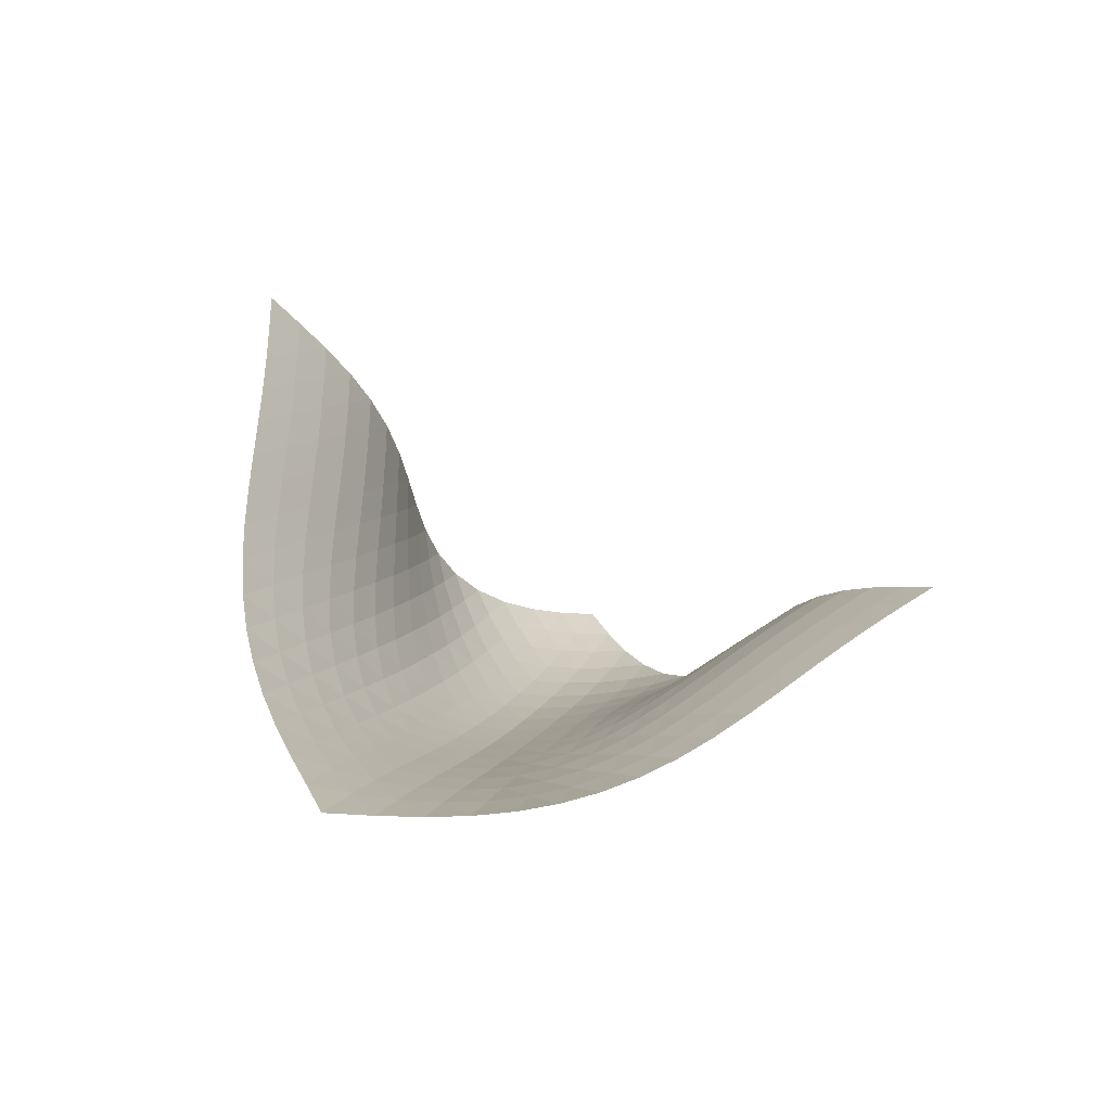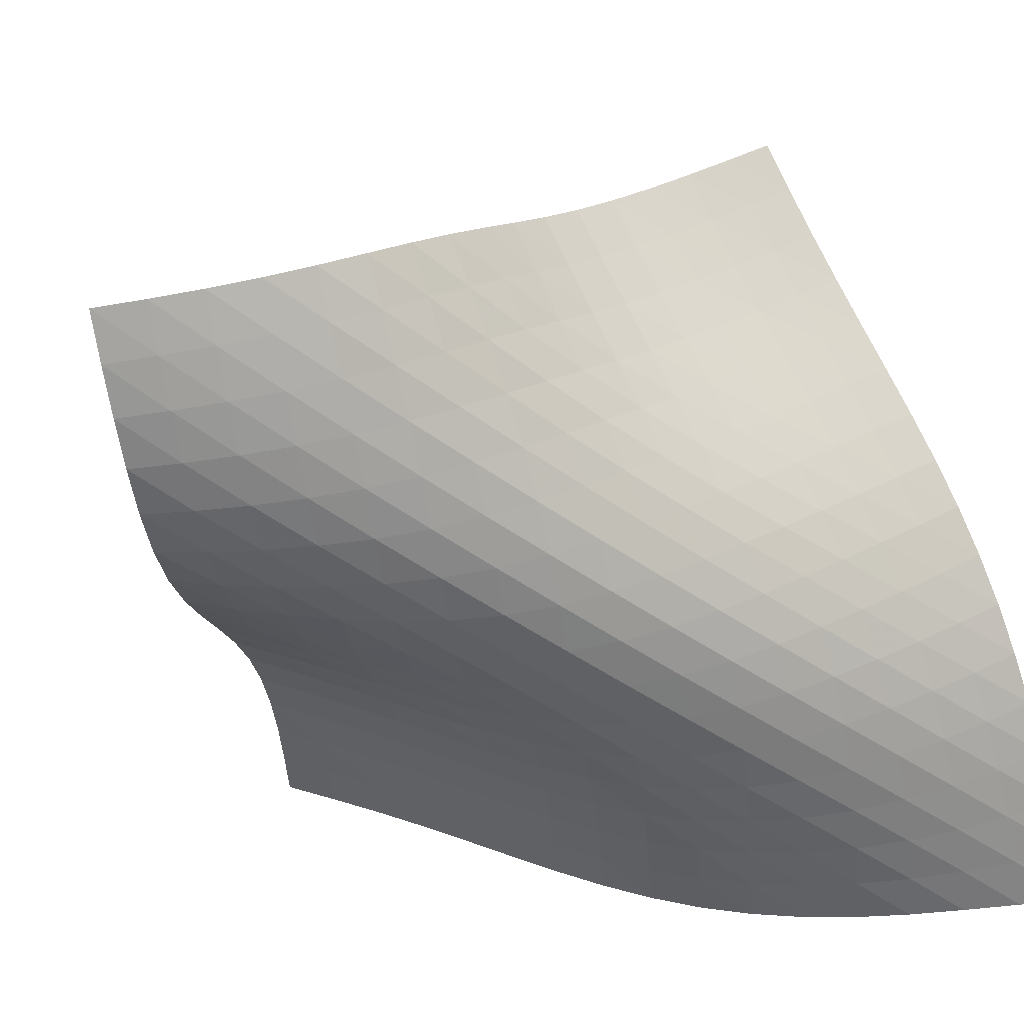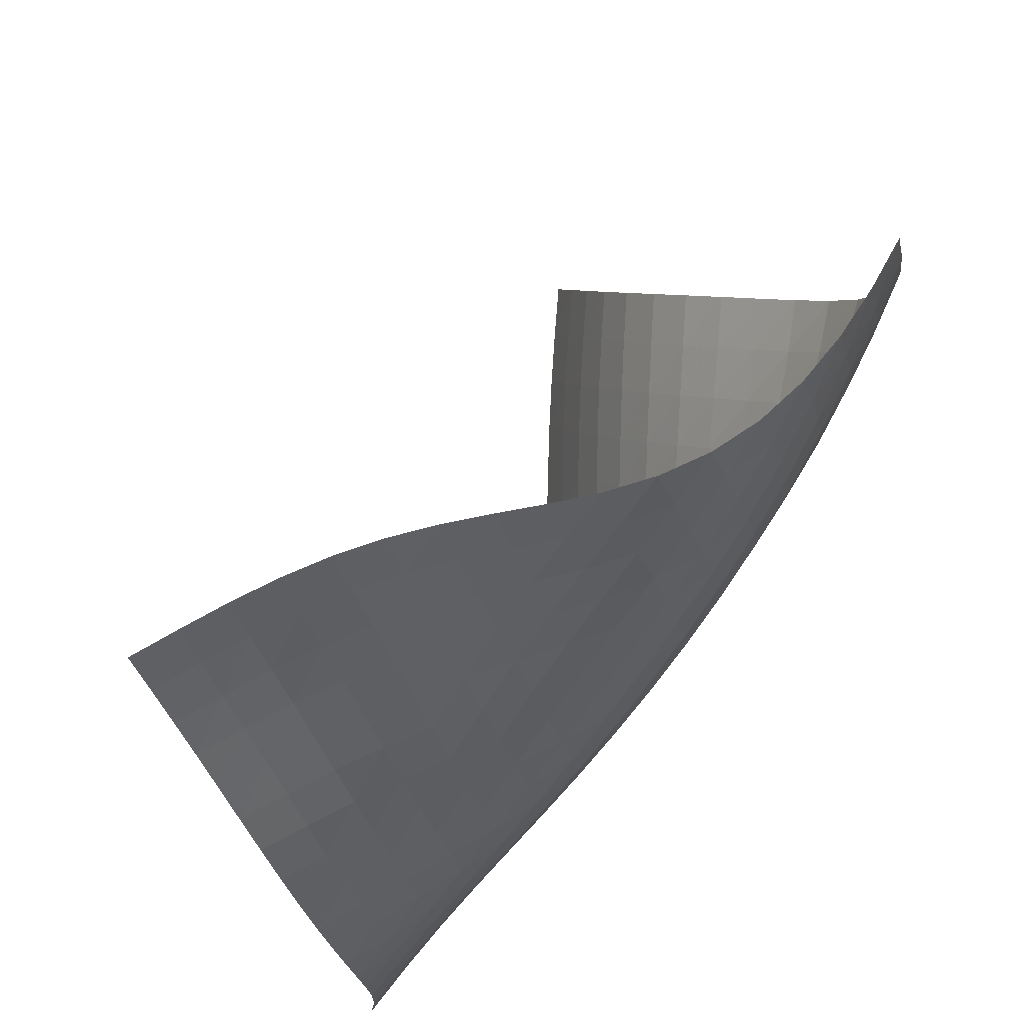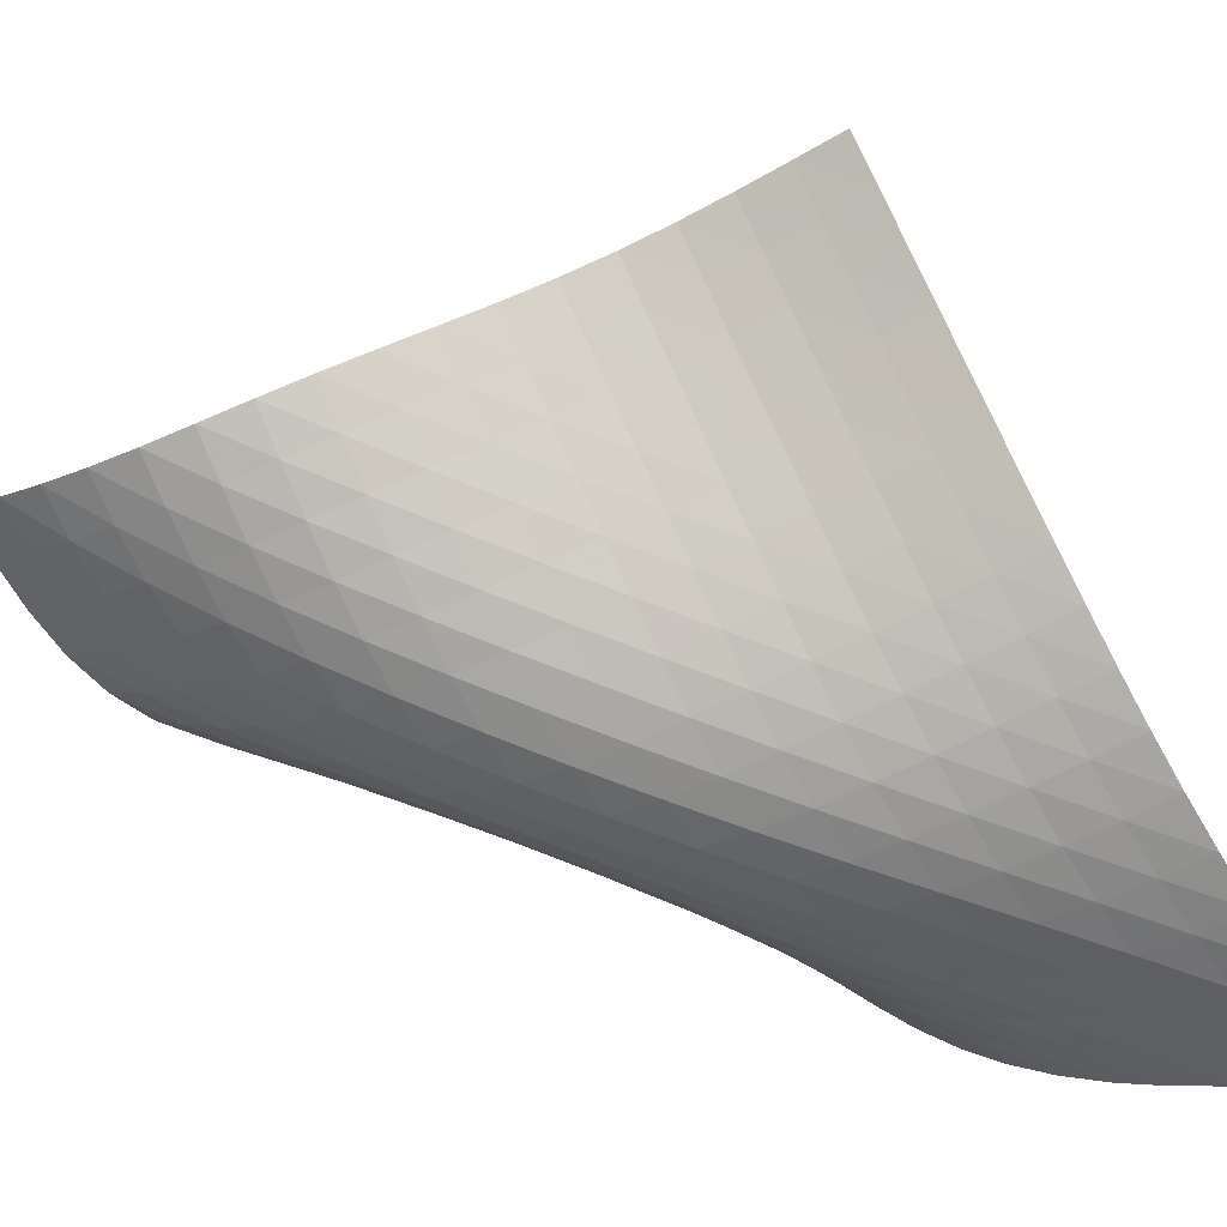
<metadata>
{"format":"obj","ext":"obj","renderer":"f3d","projection":"perspective","resolution":1024,"background":"white","views":[{"elev":69.1,"azim":160.5,"up":"+Y"},{"elev":-14.0,"azim":34.4,"up":"+Z"},{"elev":-22.8,"azim":-48.9,"up":"+Z"},{"elev":0.9,"azim":74.9,"up":"+Z"}]}
</metadata>
<code>
v -6.513 -0.0301 6.513
v -8.603 -6.314 18.17
v -18.17 -6.314 8.603
v -13.56 -16.65 13.56
v -17.45 -6.025 8.371
v -16.73 -5.74 8.127
v -16 -5.463 7.868
v -15.28 -5.191 7.594
v -14.56 -4.922 7.312
v -13.83 -4.648 7.035
v -13.1 -4.362 6.778
v -12.36 -4.055 6.555
v -11.61 -3.718 6.381
v -10.87 -3.346 6.262
v -10.13 -2.936 6.203
v -9.405 -2.485 6.198
v -8.687 -1.991 6.24
v -7.976 -1.444 6.319
v -7.26 -0.8146 6.42
v -6.42 -0.8146 7.26
v -6.319 -1.444 7.976
v -6.24 -1.991 8.687
v -6.198 -2.485 9.405
v -6.203 -2.936 10.13
v -6.262 -3.346 10.87
v -6.381 -3.718 11.61
v -6.555 -4.055 12.36
v -6.778 -4.362 13.1
v -7.035 -4.648 13.83
v -7.312 -4.922 14.56
v -7.594 -5.191 15.28
v -7.868 -5.463 16
v -8.127 -5.74 16.73
v -8.371 -6.025 17.45
v -8.977 -6.935 17.8
v -9.335 -7.565 17.44
v -9.654 -8.219 17.07
v -9.913 -8.905 16.72
v -10.09 -9.623 16.39
v -10.2 -10.37 16.08
v -10.25 -11.12 15.77
v -10.29 -11.88 15.48
v -10.35 -12.62 15.18
v -10.49 -13.36 14.87
v -10.75 -14.05 14.56
v -11.14 -14.69 14.27
v -11.64 -15.27 14.03
v -12.23 -15.78 13.84
v -12.88 -16.24 13.68
v -13.68 -16.24 12.88
v -13.84 -15.78 12.23
v -14.03 -15.27 11.64
v -14.27 -14.69 11.14
v -14.56 -14.05 10.75
v -14.87 -13.36 10.49
v -15.18 -12.62 10.35
v -15.48 -11.88 10.29
v -15.77 -11.12 10.25
v -16.08 -10.37 10.2
v -16.39 -9.623 10.09
v -16.72 -8.905 9.913
v -17.07 -8.219 9.654
v -17.44 -7.565 9.335
v -17.8 -6.935 8.977
v -7.035 -1.403 7.035
v -7.69 -1.999 6.87
v -8.367 -2.553 6.744
v -9.064 -3.063 6.662
v -9.779 -3.53 6.633
v -10.51 -3.954 6.665
v -11.25 -4.337 6.762
v -11.99 -4.681 6.922
v -12.73 -4.993 7.135
v -13.46 -5.281 7.389
v -14.19 -5.554 7.666
v -14.91 -5.821 7.95
v -15.63 -6.09 8.23
v -16.36 -6.364 8.494
v -17.08 -6.647 8.742
v -6.87 -1.999 7.69
v -7.459 -2.57 7.459
v -8.086 -3.126 7.275
v -8.748 -3.649 7.144
v -9.441 -4.131 7.073
v -10.16 -4.569 7.07
v -10.89 -4.964 7.139
v -11.63 -5.317 7.279
v -12.37 -5.635 7.48
v -13.1 -5.925 7.727
v -13.82 -6.198 8.003
v -14.55 -6.464 8.29
v -15.27 -6.73 8.573
v -15.99 -7.002 8.843
v -16.71 -7.28 9.096
v -6.744 -2.553 8.367
v -7.275 -3.126 8.086
v -7.845 -3.692 7.845
v -8.461 -4.232 7.655
v -9.121 -4.734 7.529
v -9.818 -5.192 7.477
v -10.54 -5.603 7.507
v -11.28 -5.968 7.617
v -12.01 -6.294 7.799
v -12.74 -6.589 8.035
v -13.47 -6.864 8.305
v -14.19 -7.131 8.592
v -14.91 -7.395 8.878
v -15.63 -7.664 9.152
v -16.35 -7.939 9.411
v -6.662 -3.063 9.064
v -7.144 -3.649 8.748
v -7.655 -4.232 8.461
v -8.213 -4.797 8.213
v -8.826 -5.326 8.023
v -9.491 -5.811 7.909
v -10.2 -6.245 7.882
v -10.92 -6.629 7.946
v -11.66 -6.969 8.093
v -12.39 -7.273 8.306
v -13.12 -7.554 8.563
v -13.84 -7.824 8.842
v -14.56 -8.089 9.126
v -15.28 -8.357 9.402
v -16 -8.629 9.664
v -6.633 -3.53 9.779
v -7.073 -4.131 9.441
v -7.529 -4.734 9.121
v -8.023 -5.326 8.826
v -8.575 -5.889 8.575
v -9.192 -6.409 8.391
v -9.866 -6.876 8.292
v -10.58 -7.289 8.29
v -11.31 -7.65 8.383
v -12.05 -7.97 8.554
v -12.78 -8.263 8.782
v -13.5 -8.539 9.042
v -14.22 -8.809 9.313
v -14.95 -9.079 9.583
v -15.67 -9.35 9.843
v -6.665 -3.954 10.51
v -7.07 -4.569 10.16
v -7.477 -5.192 9.818
v -7.909 -5.811 9.491
v -8.391 -6.409 9.192
v -8.941 -6.97 8.941
v -9.565 -7.479 8.765
v -10.25 -7.93 8.682
v -10.97 -8.324 8.699
v -11.71 -8.669 8.808
v -12.44 -8.978 8.986
v -13.17 -9.266 9.209
v -13.9 -9.544 9.454
v -14.63 -9.818 9.705
v -15.35 -10.09 9.955
v -6.762 -4.337 11.25
v -7.139 -4.964 10.89
v -7.507 -5.603 10.54
v -7.882 -6.245 10.2
v -8.292 -6.876 9.866
v -8.765 -7.479 9.565
v -9.318 -8.037 9.318
v -9.95 -8.537 9.15
v -10.64 -8.974 9.078
v -11.37 -9.353 9.104
v -12.11 -9.689 9.213
v -12.85 -9.995 9.379
v -13.58 -10.28 9.58
v -14.32 -10.57 9.797
v -15.05 -10.84 10.02
v -6.922 -4.681 11.99
v -7.279 -5.317 11.63
v -7.617 -5.968 11.28
v -7.946 -6.629 10.92
v -8.29 -7.289 10.58
v -8.682 -7.93 10.25
v -9.15 -8.537 9.95
v -9.708 -9.09 9.708
v -10.35 -9.58 9.547
v -11.05 -10.01 9.481
v -11.78 -10.38 9.503
v -12.52 -10.71 9.594
v -13.26 -11.02 9.732
v -14 -11.31 9.899
v -14.74 -11.6 10.08
v -7.135 -4.993 12.73
v -7.48 -5.635 12.37
v -7.799 -6.294 12.01
v -8.093 -6.969 11.66
v -8.383 -7.65 11.31
v -8.699 -8.324 10.97
v -9.078 -8.974 10.64
v -9.547 -9.58 10.35
v -10.11 -10.13 10.11
v -10.76 -10.61 9.959
v -11.46 -11.03 9.89
v -12.19 -11.4 9.896
v -12.94 -11.73 9.958
v -13.68 -12.04 10.06
v -14.43 -12.34 10.19
v -7.389 -5.281 13.46
v -7.727 -5.925 13.1
v -8.035 -6.589 12.74
v -8.306 -7.273 12.39
v -8.554 -7.97 12.05
v -8.808 -8.669 11.71
v -9.104 -9.353 11.37
v -9.481 -10.01 11.05
v -9.959 -10.61 10.76
v -10.54 -11.15 10.54
v -11.19 -11.62 10.39
v -11.89 -12.04 10.31
v -12.62 -12.4 10.29
v -13.37 -12.74 10.32
v -14.12 -13.06 10.39
v -7.666 -5.554 14.19
v -8.003 -6.198 13.82
v -8.305 -6.864 13.47
v -8.563 -7.554 13.12
v -8.782 -8.263 12.78
v -8.986 -8.978 12.44
v -9.213 -9.689 12.11
v -9.503 -10.38 11.78
v -9.89 -11.03 11.46
v -10.39 -11.62 11.19
v -10.98 -12.15 10.98
v -11.64 -12.61 10.83
v -12.34 -13.02 10.74
v -13.07 -13.4 10.7
v -13.81 -13.74 10.71
v -7.95 -5.821 14.91
v -8.29 -6.464 14.55
v -8.592 -7.131 14.19
v -8.842 -7.824 13.84
v -9.042 -8.539 13.5
v -9.209 -9.266 13.17
v -9.379 -9.995 12.85
v -9.594 -10.71 12.52
v -9.896 -11.4 12.19
v -10.31 -12.04 11.89
v -10.83 -12.61 11.64
v -11.44 -13.12 11.44
v -12.11 -13.58 11.3
v -12.81 -13.98 11.2
v -13.53 -14.36 11.15
v -8.23 -6.09 15.63
v -8.573 -6.73 15.27
v -8.878 -7.395 14.91
v -9.126 -8.089 14.56
v -9.313 -8.809 14.22
v -9.454 -9.544 13.9
v -9.58 -10.28 13.58
v -9.732 -11.02 13.26
v -9.958 -11.73 12.94
v -10.29 -12.4 12.62
v -10.74 -13.02 12.34
v -11.3 -13.58 12.11
v -11.92 -14.07 11.92
v -12.6 -14.51 11.79
v -13.31 -14.91 11.7
v -8.494 -6.364 16.36
v -8.843 -7.002 15.99
v -9.152 -7.664 15.63
v -9.402 -8.357 15.28
v -9.583 -9.079 14.95
v -9.705 -9.818 14.63
v -9.797 -10.57 14.32
v -9.899 -11.31 14
v -10.06 -12.04 13.68
v -10.32 -12.74 13.37
v -10.7 -13.4 13.07
v -11.2 -13.98 12.81
v -11.79 -14.51 12.6
v -12.44 -14.98 12.44
v -13.13 -15.4 12.32
v -8.742 -6.647 17.08
v -9.096 -7.28 16.71
v -9.411 -7.939 16.35
v -9.664 -8.629 16
v -9.843 -9.35 15.67
v -9.955 -10.09 15.35
v -10.02 -10.84 15.05
v -10.08 -11.6 14.74
v -10.19 -12.34 14.43
v -10.39 -13.06 14.12
v -10.71 -13.74 13.81
v -11.15 -14.36 13.53
v -11.7 -14.91 13.31
v -12.32 -15.4 13.13
v -12.99 -15.84 12.99
f 289 49 4
f 289 4 50
f 5 79 64
f 5 64 3
f 79 94 63
f 79 63 64
f 94 109 62
f 94 62 63
f 109 124 61
f 109 61 62
f 124 139 60
f 124 60 61
f 139 154 59
f 139 59 60
f 154 169 58
f 154 58 59
f 169 184 57
f 169 57 58
f 184 199 56
f 184 56 57
f 199 214 55
f 199 55 56
f 214 229 54
f 214 54 55
f 229 244 53
f 229 53 54
f 244 259 52
f 244 52 53
f 259 274 51
f 259 51 52
f 274 289 50
f 274 50 51
f 1 20 65
f 1 65 19
f 19 65 66
f 19 66 18
f 18 66 67
f 18 67 17
f 17 67 68
f 17 68 16
f 16 68 69
f 16 69 15
f 15 69 70
f 15 70 14
f 14 70 71
f 14 71 13
f 13 71 72
f 13 72 12
f 12 72 73
f 12 73 11
f 11 73 74
f 11 74 10
f 10 74 75
f 10 75 9
f 9 75 76
f 9 76 8
f 8 76 77
f 8 77 7
f 7 77 78
f 7 78 6
f 6 78 79
f 6 79 5
f 20 21 80
f 20 80 65
f 65 80 81
f 65 81 66
f 66 81 82
f 66 82 67
f 67 82 83
f 67 83 68
f 68 83 84
f 68 84 69
f 69 84 85
f 69 85 70
f 70 85 86
f 70 86 71
f 71 86 87
f 71 87 72
f 72 87 88
f 72 88 73
f 73 88 89
f 73 89 74
f 74 89 90
f 74 90 75
f 75 90 91
f 75 91 76
f 76 91 92
f 76 92 77
f 77 92 93
f 77 93 78
f 78 93 94
f 78 94 79
f 21 22 95
f 21 95 80
f 80 95 96
f 80 96 81
f 81 96 97
f 81 97 82
f 82 97 98
f 82 98 83
f 83 98 99
f 83 99 84
f 84 99 100
f 84 100 85
f 85 100 101
f 85 101 86
f 86 101 102
f 86 102 87
f 87 102 103
f 87 103 88
f 88 103 104
f 88 104 89
f 89 104 105
f 89 105 90
f 90 105 106
f 90 106 91
f 91 106 107
f 91 107 92
f 92 107 108
f 92 108 93
f 93 108 109
f 93 109 94
f 22 23 110
f 22 110 95
f 95 110 111
f 95 111 96
f 96 111 112
f 96 112 97
f 97 112 113
f 97 113 98
f 98 113 114
f 98 114 99
f 99 114 115
f 99 115 100
f 100 115 116
f 100 116 101
f 101 116 117
f 101 117 102
f 102 117 118
f 102 118 103
f 103 118 119
f 103 119 104
f 104 119 120
f 104 120 105
f 105 120 121
f 105 121 106
f 106 121 122
f 106 122 107
f 107 122 123
f 107 123 108
f 108 123 124
f 108 124 109
f 23 24 125
f 23 125 110
f 110 125 126
f 110 126 111
f 111 126 127
f 111 127 112
f 112 127 128
f 112 128 113
f 113 128 129
f 113 129 114
f 114 129 130
f 114 130 115
f 115 130 131
f 115 131 116
f 116 131 132
f 116 132 117
f 117 132 133
f 117 133 118
f 118 133 134
f 118 134 119
f 119 134 135
f 119 135 120
f 120 135 136
f 120 136 121
f 121 136 137
f 121 137 122
f 122 137 138
f 122 138 123
f 123 138 139
f 123 139 124
f 24 25 140
f 24 140 125
f 125 140 141
f 125 141 126
f 126 141 142
f 126 142 127
f 127 142 143
f 127 143 128
f 128 143 144
f 128 144 129
f 129 144 145
f 129 145 130
f 130 145 146
f 130 146 131
f 131 146 147
f 131 147 132
f 132 147 148
f 132 148 133
f 133 148 149
f 133 149 134
f 134 149 150
f 134 150 135
f 135 150 151
f 135 151 136
f 136 151 152
f 136 152 137
f 137 152 153
f 137 153 138
f 138 153 154
f 138 154 139
f 25 26 155
f 25 155 140
f 140 155 156
f 140 156 141
f 141 156 157
f 141 157 142
f 142 157 158
f 142 158 143
f 143 158 159
f 143 159 144
f 144 159 160
f 144 160 145
f 145 160 161
f 145 161 146
f 146 161 162
f 146 162 147
f 147 162 163
f 147 163 148
f 148 163 164
f 148 164 149
f 149 164 165
f 149 165 150
f 150 165 166
f 150 166 151
f 151 166 167
f 151 167 152
f 152 167 168
f 152 168 153
f 153 168 169
f 153 169 154
f 26 27 170
f 26 170 155
f 155 170 171
f 155 171 156
f 156 171 172
f 156 172 157
f 157 172 173
f 157 173 158
f 158 173 174
f 158 174 159
f 159 174 175
f 159 175 160
f 160 175 176
f 160 176 161
f 161 176 177
f 161 177 162
f 162 177 178
f 162 178 163
f 163 178 179
f 163 179 164
f 164 179 180
f 164 180 165
f 165 180 181
f 165 181 166
f 166 181 182
f 166 182 167
f 167 182 183
f 167 183 168
f 168 183 184
f 168 184 169
f 27 28 185
f 27 185 170
f 170 185 186
f 170 186 171
f 171 186 187
f 171 187 172
f 172 187 188
f 172 188 173
f 173 188 189
f 173 189 174
f 174 189 190
f 174 190 175
f 175 190 191
f 175 191 176
f 176 191 192
f 176 192 177
f 177 192 193
f 177 193 178
f 178 193 194
f 178 194 179
f 179 194 195
f 179 195 180
f 180 195 196
f 180 196 181
f 181 196 197
f 181 197 182
f 182 197 198
f 182 198 183
f 183 198 199
f 183 199 184
f 28 29 200
f 28 200 185
f 185 200 201
f 185 201 186
f 186 201 202
f 186 202 187
f 187 202 203
f 187 203 188
f 188 203 204
f 188 204 189
f 189 204 205
f 189 205 190
f 190 205 206
f 190 206 191
f 191 206 207
f 191 207 192
f 192 207 208
f 192 208 193
f 193 208 209
f 193 209 194
f 194 209 210
f 194 210 195
f 195 210 211
f 195 211 196
f 196 211 212
f 196 212 197
f 197 212 213
f 197 213 198
f 198 213 214
f 198 214 199
f 29 30 215
f 29 215 200
f 200 215 216
f 200 216 201
f 201 216 217
f 201 217 202
f 202 217 218
f 202 218 203
f 203 218 219
f 203 219 204
f 204 219 220
f 204 220 205
f 205 220 221
f 205 221 206
f 206 221 222
f 206 222 207
f 207 222 223
f 207 223 208
f 208 223 224
f 208 224 209
f 209 224 225
f 209 225 210
f 210 225 226
f 210 226 211
f 211 226 227
f 211 227 212
f 212 227 228
f 212 228 213
f 213 228 229
f 213 229 214
f 30 31 230
f 30 230 215
f 215 230 231
f 215 231 216
f 216 231 232
f 216 232 217
f 217 232 233
f 217 233 218
f 218 233 234
f 218 234 219
f 219 234 235
f 219 235 220
f 220 235 236
f 220 236 221
f 221 236 237
f 221 237 222
f 222 237 238
f 222 238 223
f 223 238 239
f 223 239 224
f 224 239 240
f 224 240 225
f 225 240 241
f 225 241 226
f 226 241 242
f 226 242 227
f 227 242 243
f 227 243 228
f 228 243 244
f 228 244 229
f 31 32 245
f 31 245 230
f 230 245 246
f 230 246 231
f 231 246 247
f 231 247 232
f 232 247 248
f 232 248 233
f 233 248 249
f 233 249 234
f 234 249 250
f 234 250 235
f 235 250 251
f 235 251 236
f 236 251 252
f 236 252 237
f 237 252 253
f 237 253 238
f 238 253 254
f 238 254 239
f 239 254 255
f 239 255 240
f 240 255 256
f 240 256 241
f 241 256 257
f 241 257 242
f 242 257 258
f 242 258 243
f 243 258 259
f 243 259 244
f 32 33 260
f 32 260 245
f 245 260 261
f 245 261 246
f 246 261 262
f 246 262 247
f 247 262 263
f 247 263 248
f 248 263 264
f 248 264 249
f 249 264 265
f 249 265 250
f 250 265 266
f 250 266 251
f 251 266 267
f 251 267 252
f 252 267 268
f 252 268 253
f 253 268 269
f 253 269 254
f 254 269 270
f 254 270 255
f 255 270 271
f 255 271 256
f 256 271 272
f 256 272 257
f 257 272 273
f 257 273 258
f 258 273 274
f 258 274 259
f 33 34 275
f 33 275 260
f 260 275 276
f 260 276 261
f 261 276 277
f 261 277 262
f 262 277 278
f 262 278 263
f 263 278 279
f 263 279 264
f 264 279 280
f 264 280 265
f 265 280 281
f 265 281 266
f 266 281 282
f 266 282 267
f 267 282 283
f 267 283 268
f 268 283 284
f 268 284 269
f 269 284 285
f 269 285 270
f 270 285 286
f 270 286 271
f 271 286 287
f 271 287 272
f 272 287 288
f 272 288 273
f 273 288 289
f 273 289 274
f 34 2 35
f 34 35 275
f 275 35 36
f 275 36 276
f 276 36 37
f 276 37 277
f 277 37 38
f 277 38 278
f 278 38 39
f 278 39 279
f 279 39 40
f 279 40 280
f 280 40 41
f 280 41 281
f 281 41 42
f 281 42 282
f 282 42 43
f 282 43 283
f 283 43 44
f 283 44 284
f 284 44 45
f 284 45 285
f 285 45 46
f 285 46 286
f 286 46 47
f 286 47 287
f 287 47 48
f 287 48 288
f 288 48 49
f 288 49 289

</code>
